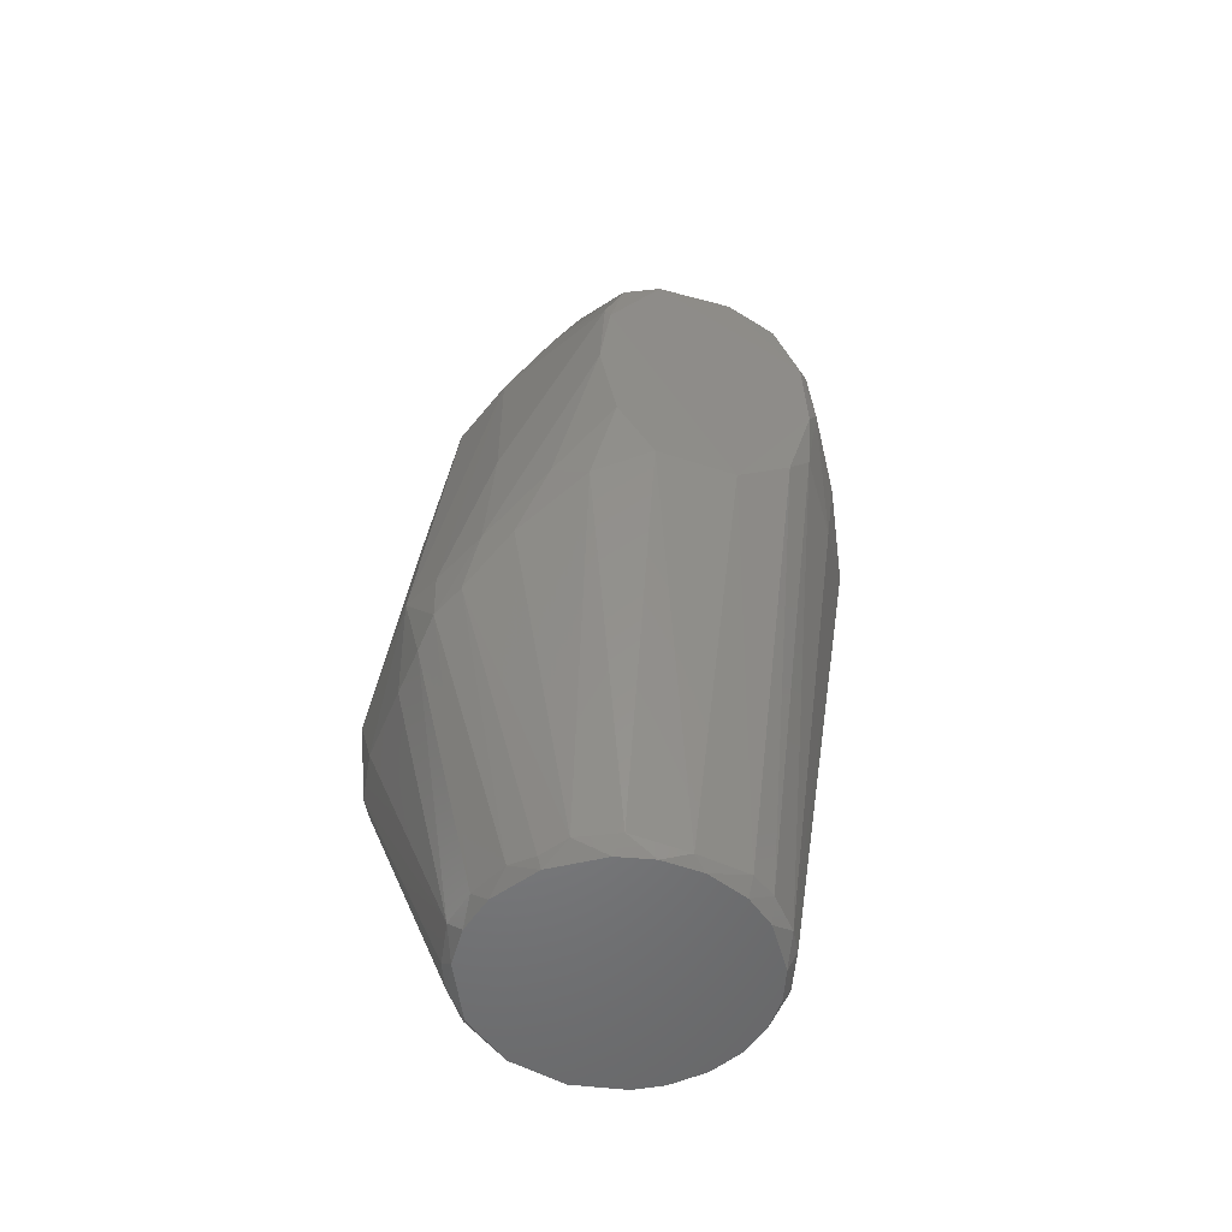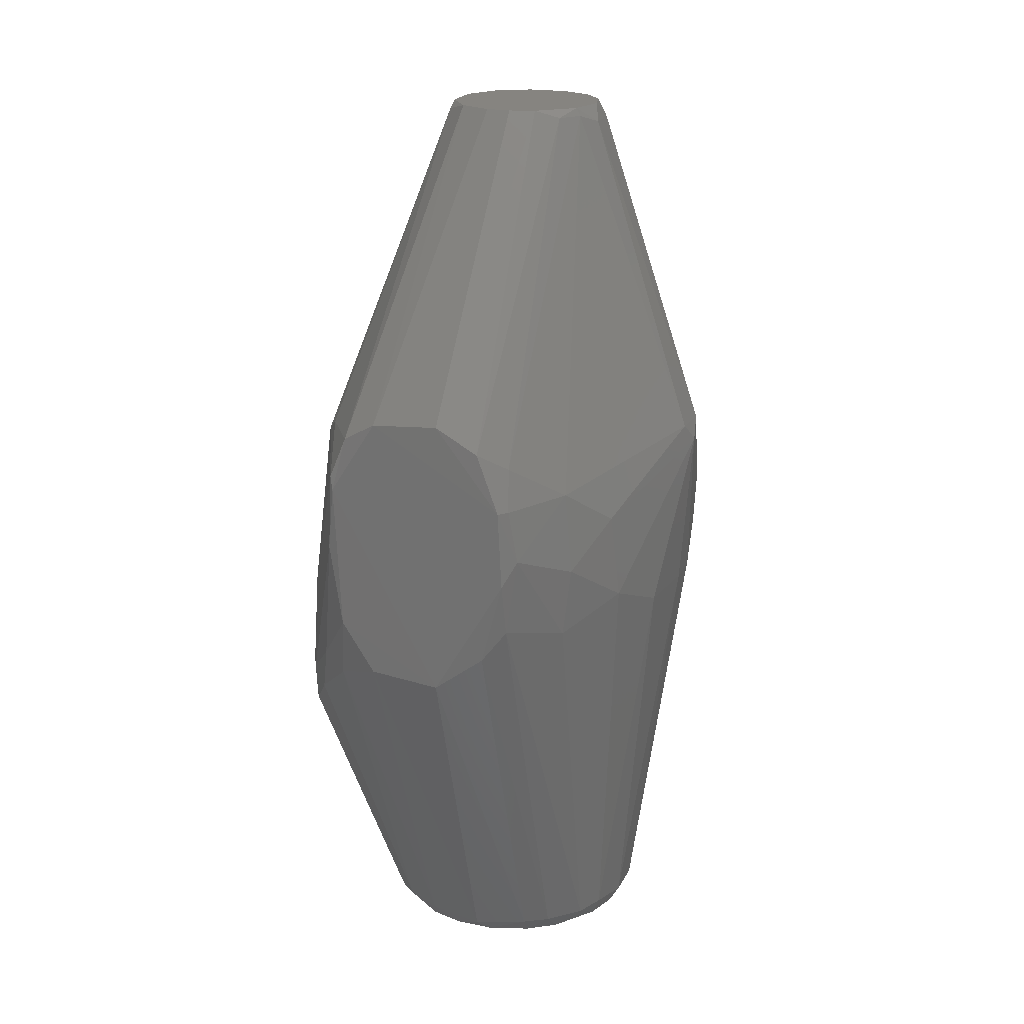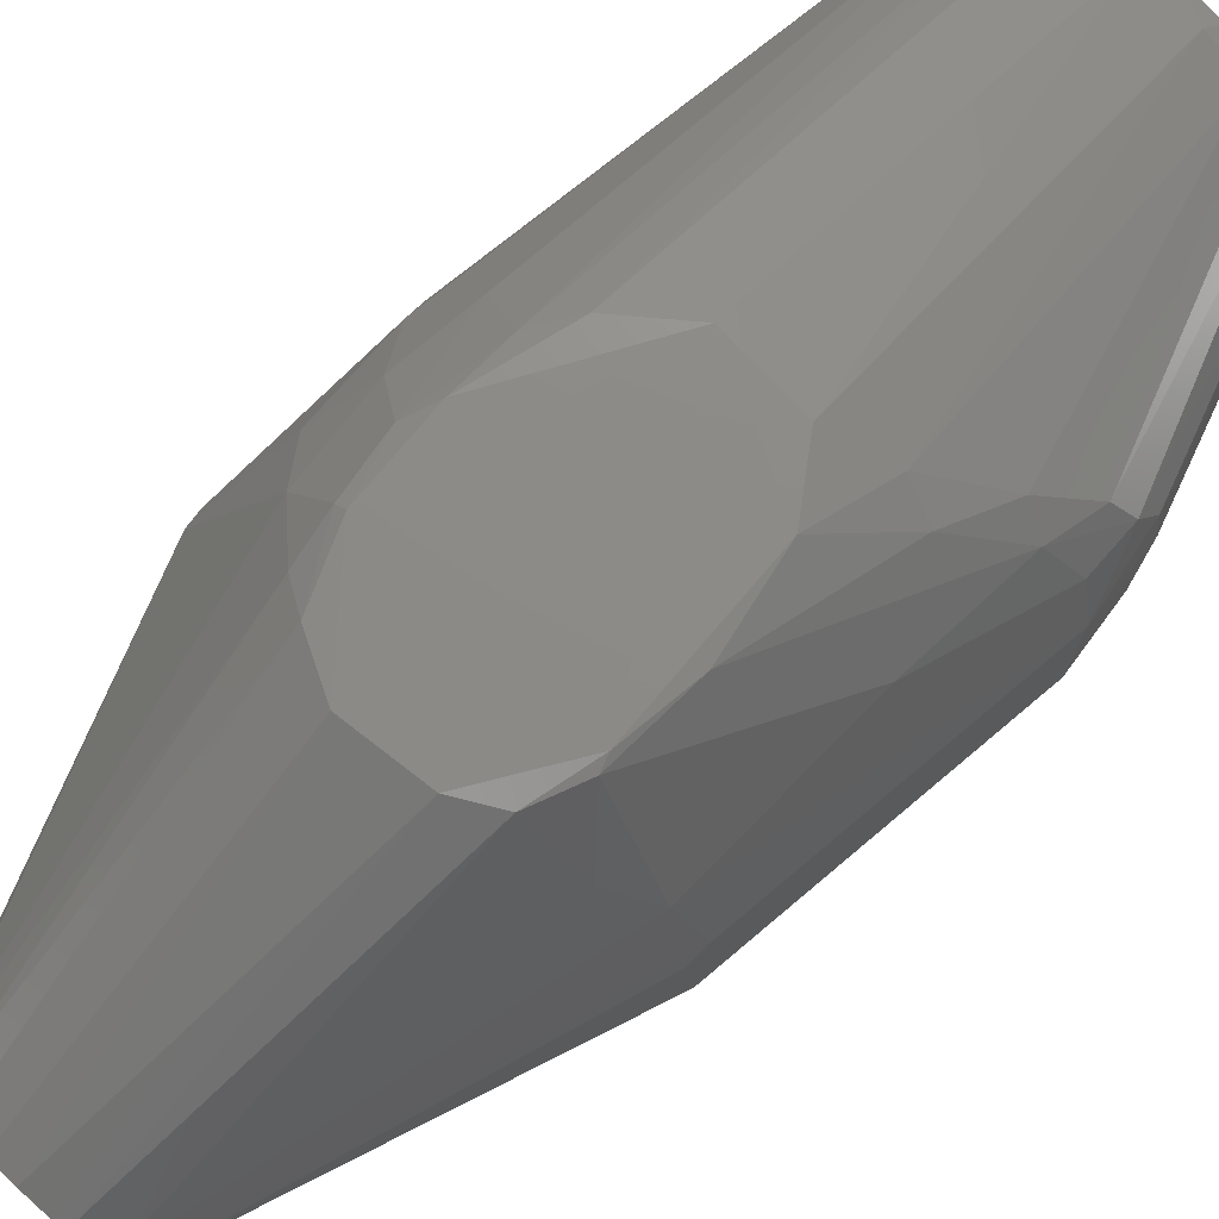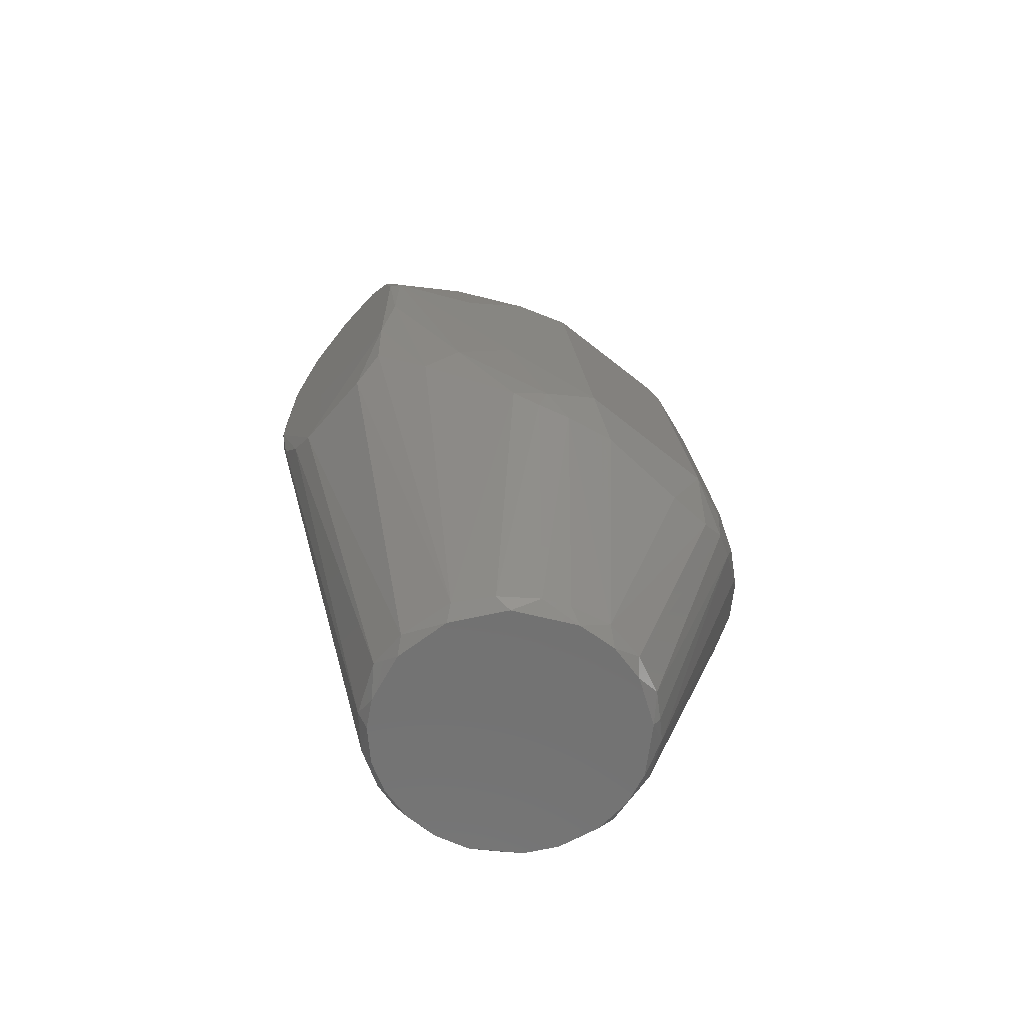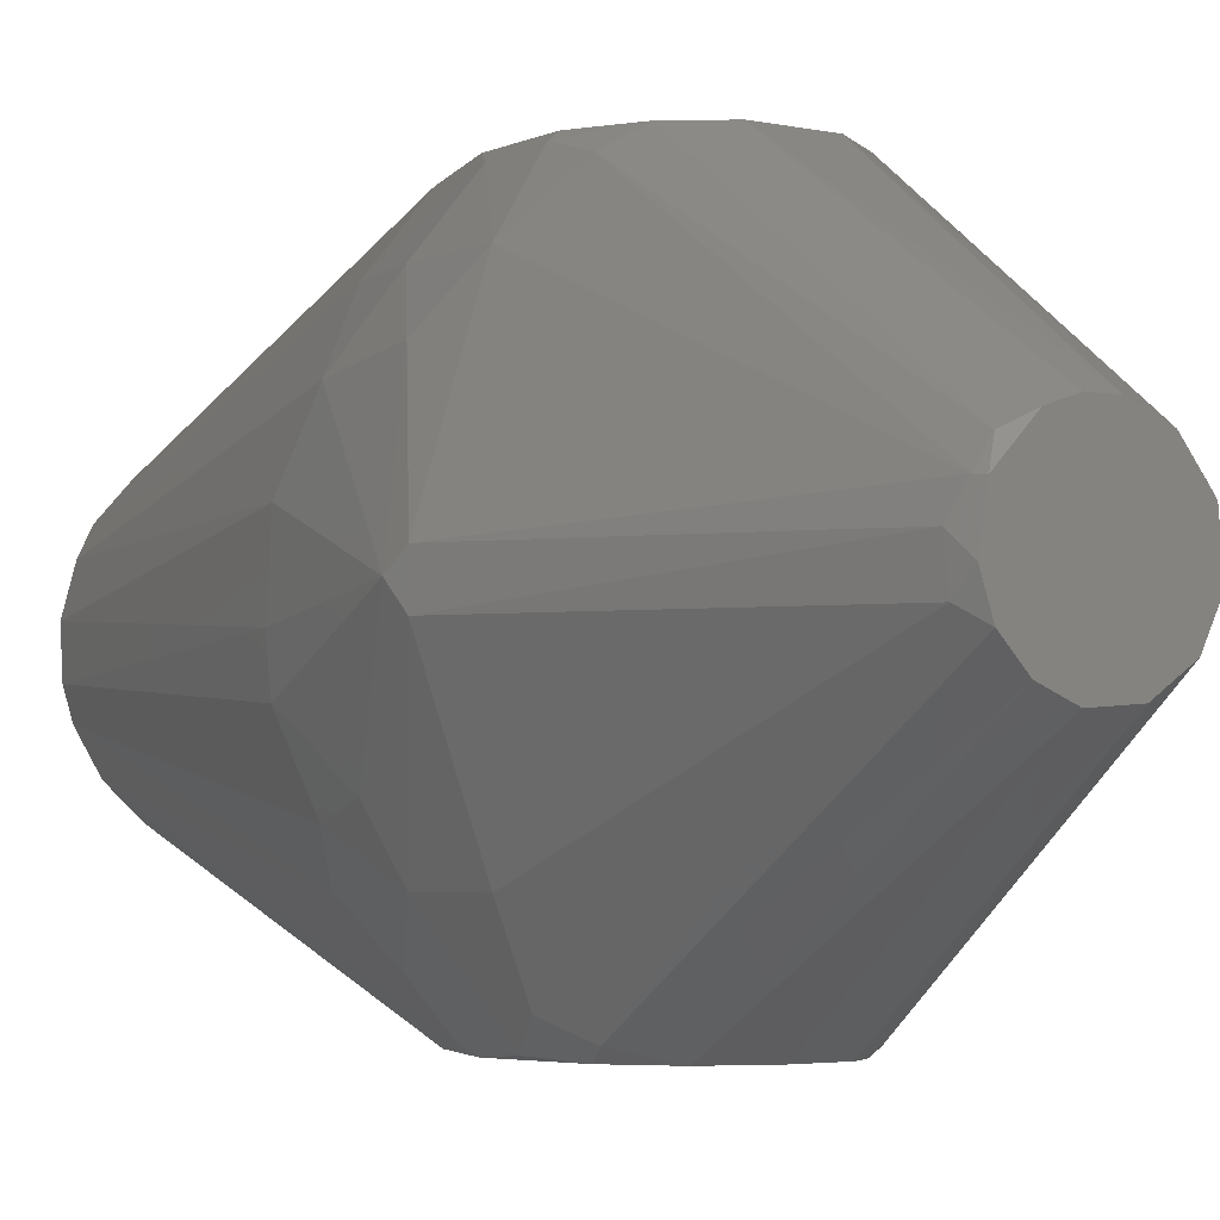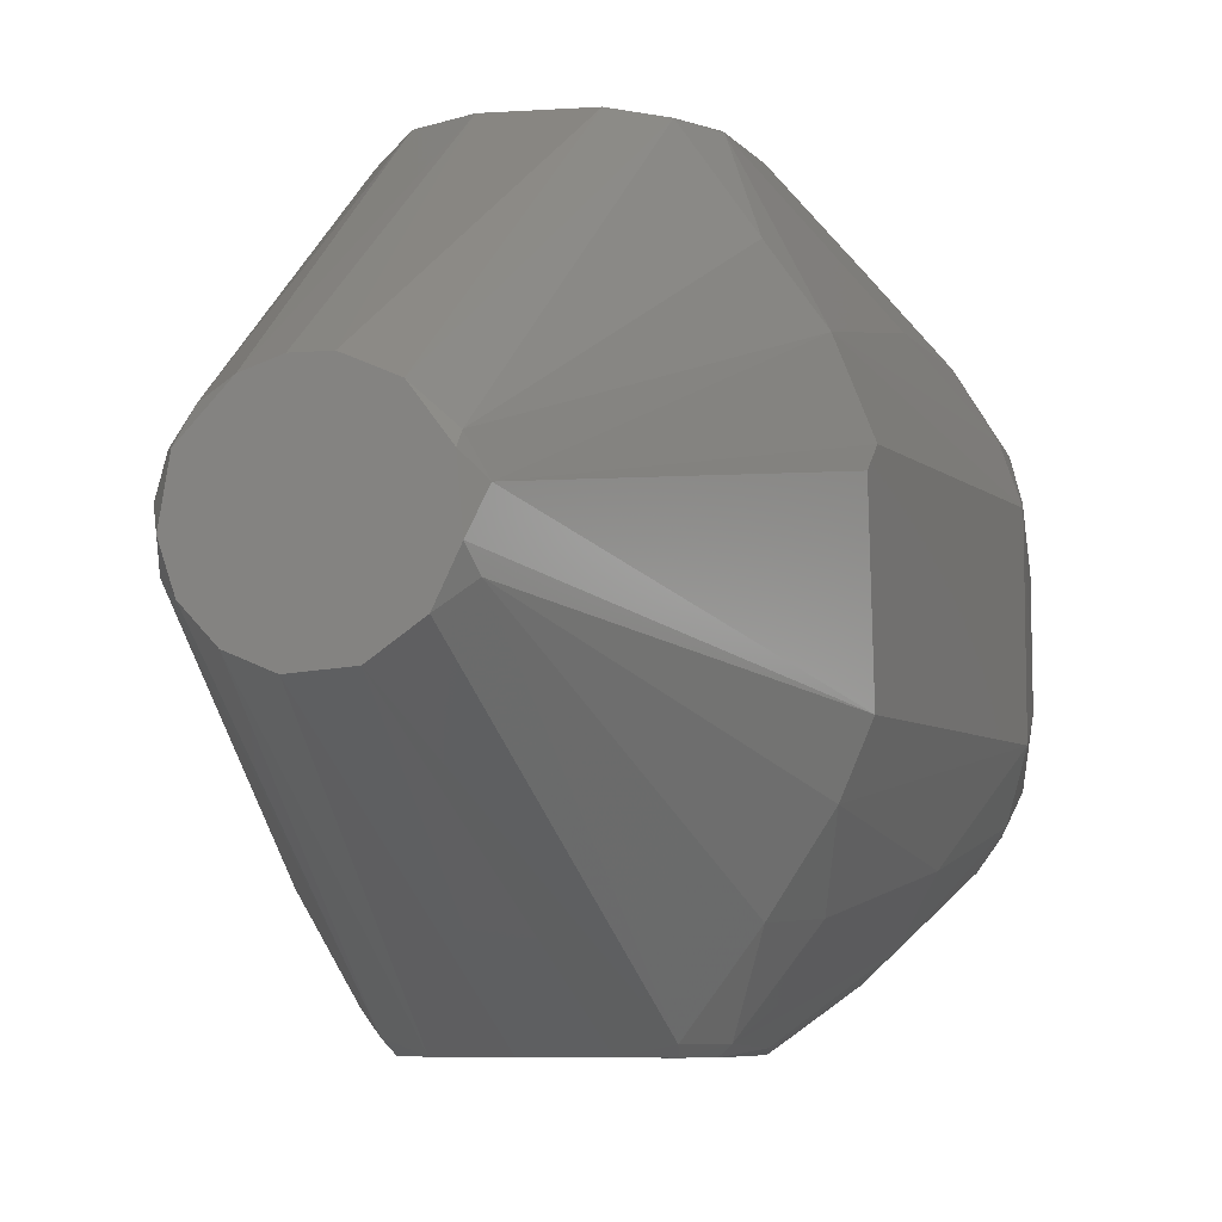
<metadata>
{"format":"stl","ext":"stl","renderer":"f3d","projection":"perspective","resolution":1024,"background":"white","views":[{"elev":-52.1,"azim":161.4,"up":"+Z"},{"elev":20.3,"azim":-156.7,"up":"+Z"},{"elev":76.7,"azim":42.8,"up":"+Y"},{"elev":-63.8,"azim":50.2,"up":"+Z"},{"elev":-4.0,"azim":-32.3,"up":"+Y"},{"elev":-5.9,"azim":15.3,"up":"+Y"}]}
</metadata>
<code>
# stl→obj: 143 verts, 282 faces
v -0.04336 -0.05975 0.09349
v -0.05865 -0.04486 0.09349
v -0.06824 -0.02822 0.09349
v -0.07319 -0.009954 0.09349
v -0.07324 0.009673 0.09349
v -0.06826 0.02827 0.09349
v -0.05202 0.05249 0.09349
v -0.03671 0.06415 0.09349
v -0.01441 0.0725 0.09349
v 0.00724 0.07356 0.09349
v 0.02614 0.06914 0.09349
v 0.05223 0.05228 0.09349
v 0.06824 0.02832 0.09349
v 0.07351 0.00729 0.09349
v 0.07236 -0.01477 0.09349
v 0.05679 -0.04718 0.09349
v 0.03093 -0.06703 0.09349
v 2.432e-12 -0.07382 0.09349
v -0.02849 -0.0681 0.09349
v 0.02928 -0.1406 0.2962
v 0.04921 -0.1416 0.34
v -0.01682 -0.1414 0.2962
v 0.007665 -0.07817 0.1003
v 0.1009 -0.04025 0.4192
v 0.03333 -0.008472 0.611
v 0.03546 -0.01706 0.6021
v 0.09067 -0.06699 0.4241
v 0.1208 -0.03935 0.2603
v -0.05003 -0.1355 0.4284
v -0.02938 -0.1412 0.4447
v -0.03251 -0.03466 0.611
v -0.04016 0.1401 0.3155
v -0.05311 0.1414 0.3628
v -0.0115 0.1414 0.2937
v -0.03725 0.07001 0.1023
v -0.007574 0.0773 0.09852
v 0.02928 0.1407 0.2962
v 0.02296 0.07603 0.1023
v 0.04835 0.141 0.3242
v -0.01372 0.1412 0.4516
v -0.03805 0.1405 0.4386
v -0.02869 0.03705 0.611
v -0.001373 0.0418 0.611
v 0.02491 0.1415 0.4483
v -0.06567 0.04395 0.1023
v -0.1056 -0.03153 0.3233
v -0.07291 -0.03012 0.1022
v -0.09664 -0.06916 0.3392
v 0.04538 -0.1373 0.4384
v 0.006201 -0.03984 0.611
v 0.02847 -0.1411 0.4473
v -0.1056 0.03163 0.3233
v -0.1181 0.001516 0.4175
v -0.09664 0.06926 0.3392
v 0.09859 -0.08271 0.3069
v 0.02444 -0.02703 0.611
v -0.1149 -0.01041 0.4272
v -0.08124 -0.09033 0.4184
v -0.05264 -0.01471 0.6021
v 0.09277 0.09051 0.3267
v 0.05421 0.1394 0.4136
v 0.08841 0.07523 0.4197
v 0.01728 0.03386 0.611
v 0.0316 0.02066 0.6067
v 0.04418 0.1394 0.4373
v -0.0752 0.1039 0.3239
v -0.08774 -0.09037 0.3793
v -0.07141 -0.1153 0.3476
v -0.05605 -0.1395 0.3921
v -0.01601 -0.04162 0.611
v 0.05548 -0.05543 0.1002
v -0.09377 0.07635 0.3879
v 0.06921 -0.03687 0.1002
v -0.01539 -0.07781 0.1023
v -0.0439 -0.06586 0.1022
v 3.22e-11 -0.1411 0.453
v -0.08018 0.104 0.3632
v -0.07636 0.1043 0.409
v 0.08284 -0.1077 0.2937
v 0.06757 -0.1196 0.2819
v 0.1001 -0.08103 0.2416
v 0.05576 -0.1373 0.4138
v -0.1149 0.01064 0.4273
v -0.04898 0.01852 0.6067
v -0.06107 -0.05012 0.1022
v -0.04598 -0.1401 0.3278
v 0.05663 0.1392 0.3698
v 0.09752 0.08824 0.2654
v 0.04614 -0.1391 0.3088
v 0.03808 0.00745 0.6021
v 0.1002 0.032 0.4249
v 0.05697 0.1267 0.2851
v -0.05646 -0.1374 0.3549
v -0.04466 -0.0215 0.611
v -0.05028 -0.004502 0.611
v 0.1108 -0.06582 0.2446
v 0.1134 -0.05297 0.2253
v 0.03128 0.01542 0.611
v -0.04762 -0.1411 0.4199
v 0.07041 0.102 0.4336
v 0.05663 -0.1391 0.3698
v 0.05116 -0.1415 0.4133
v 0.07041 -0.1019 0.4336
v 0.1139 0.04766 0.2221
v 0.1112 0.06261 0.232
v 0.1206 0.04052 0.2623
v 0.1161 0.02225 0.22
v 0.07915 5e-05 0.1023
v 0.0751 0.02275 0.1003
v 0.03731 -0.06993 0.1022
v -0.053 0.1311 0.4295
v -0.05573 0.1376 0.4067
v 0.1177 -0.02611 0.2272
v -0.05089 0.1415 0.4063
v 0.1014 0.04135 0.4152
v 0.044 0.06602 0.1023
v 0.08499 0.1007 0.2596
v 0.05482 0.05485 0.09838
v -0.05316 0.1352 0.3328
v 0.1024 0.07725 0.2379
v 0.08028 -0.09985 0.3953
v -0.05474 0.004979 0.6021
v -0.04643 0.01816 0.611
v -0.06269 -0.1266 0.4104
v -0.0411 0.0304 0.6067
v -0.0732 0.03044 0.1043
v -0.07848 0.007751 0.1023
v 0.06527 0.0436 0.1003
v -0.05014 0.0613 0.1022
v -0.07735 -0.01529 0.1023
v -0.06012 0.1354 0.377
v -0.1006 -0.06169 0.3719
v -0.08372 -0.09049 0.3237
v -0.05299 -0.1413 0.3628
v 0.04412 -0.1414 0.4328
v -0.01496 0.0418 0.611
v 0.05198 0.1417 0.4066
v 0.07508 -0.02265 0.1003
v 0.1118 0.0637 0.2575
v -0.03168 -0.1408 0.3059
v -0.108 -0.007885 0.3235
v 0.07341 0.1172 0.2914
v 0.107 -0.06861 0.2313
f 1 2 3
f 1 3 4
f 1 4 5
f 1 5 6
f 1 6 7
f 1 7 8
f 1 8 9
f 1 9 10
f 1 10 11
f 1 11 12
f 1 12 13
f 1 13 14
f 1 14 15
f 1 15 16
f 1 16 17
f 1 17 18
f 1 18 19
f 20 21 22
f 20 22 23
f 24 25 26
f 24 26 27
f 24 27 28
f 29 30 31
f 32 33 34
f 35 32 34
f 35 34 36
f 37 38 36
f 37 36 34
f 37 34 39
f 40 41 42
f 40 43 44
f 6 45 7
f 46 47 48
f 49 50 51
f 52 53 54
f 55 28 27
f 56 26 25
f 56 50 49
f 56 49 26
f 57 58 59
f 60 61 62
f 63 64 65
f 63 65 44
f 63 44 43
f 66 45 54
f 67 68 69
f 67 58 57
f 70 31 30
f 16 71 17
f 72 54 53
f 9 35 36
f 73 71 16
f 73 16 15
f 74 75 19
f 74 23 22
f 76 51 50
f 76 50 70
f 76 70 30
f 77 66 54
f 77 54 72
f 77 72 78
f 79 80 81
f 79 55 82
f 83 84 78
f 83 78 72
f 83 72 53
f 83 53 57
f 18 17 23
f 18 23 74
f 18 74 19
f 85 47 2
f 85 75 86
f 87 61 60
f 87 60 88
f 89 80 21
f 89 21 20
f 90 25 24
f 90 24 91
f 90 62 64
f 92 38 37
f 92 37 39
f 93 69 68
f 93 68 85
f 93 85 86
f 94 95 59
f 94 59 29
f 94 29 31
f 96 97 28
f 96 28 55
f 96 55 79
f 96 79 81
f 98 64 63
f 98 25 90
f 98 90 64
f 99 30 29
f 100 62 61
f 100 61 65
f 100 65 64
f 100 64 62
f 101 21 80
f 101 80 79
f 101 79 82
f 101 82 102
f 101 102 21
f 103 26 49
f 103 49 82
f 103 27 26
f 104 105 106
f 104 106 107
f 104 107 108
f 104 108 109
f 104 109 105
f 110 71 81
f 110 81 80
f 110 80 89
f 110 89 20
f 110 20 23
f 110 23 17
f 110 17 71
f 111 41 112
f 111 112 78
f 111 78 84
f 113 97 108
f 113 108 107
f 113 107 106
f 113 106 28
f 113 28 97
f 114 112 41
f 114 41 40
f 114 40 44
f 114 34 33
f 115 91 24
f 115 24 28
f 115 28 106
f 115 106 62
f 115 62 90
f 115 90 91
f 116 38 92
f 116 92 117
f 116 118 12
f 116 12 11
f 116 11 38
f 14 13 109
f 14 109 108
f 14 108 15
f 119 33 32
f 119 45 66
f 120 118 116
f 120 116 117
f 120 117 88
f 120 88 105
f 121 82 55
f 121 55 27
f 121 27 103
f 121 103 82
f 122 84 83
f 122 83 57
f 122 57 59
f 122 59 95
f 122 95 123
f 122 123 84
f 124 69 99
f 124 99 29
f 124 29 59
f 124 59 58
f 124 58 67
f 124 67 69
f 125 42 41
f 125 41 111
f 125 111 84
f 125 84 123
f 125 123 42
f 126 45 6
f 126 6 127
f 126 127 52
f 126 52 54
f 126 54 45
f 128 105 109
f 128 109 13
f 128 13 12
f 128 12 118
f 128 118 120
f 128 120 105
f 8 35 9
f 129 45 119
f 129 119 32
f 129 32 35
f 129 35 8
f 129 8 7
f 129 7 45
f 130 47 46
f 130 127 4
f 131 33 119
f 131 119 66
f 131 66 77
f 131 77 78
f 131 78 112
f 131 112 114
f 131 114 33
f 132 48 67
f 132 67 57
f 132 57 53
f 132 53 46
f 132 46 48
f 133 47 85
f 133 85 68
f 133 68 67
f 133 67 48
f 133 48 47
f 134 69 93
f 134 93 86
f 134 22 21
f 134 21 102
f 134 102 30
f 134 30 99
f 134 99 69
f 135 51 76
f 135 76 30
f 135 30 102
f 135 102 82
f 135 82 49
f 135 49 51
f 136 43 40
f 136 40 42
f 136 42 123
f 136 123 95
f 136 95 94
f 136 94 31
f 136 31 70
f 136 70 50
f 136 50 56
f 136 56 25
f 136 25 98
f 136 98 63
f 136 63 43
f 137 44 65
f 137 65 61
f 137 61 87
f 137 87 39
f 137 39 34
f 137 34 114
f 137 114 44
f 10 9 36
f 10 36 38
f 10 38 11
f 138 97 73
f 138 73 15
f 138 15 108
f 138 108 97
f 5 127 6
f 5 4 127
f 139 105 88
f 139 88 60
f 139 60 62
f 139 62 106
f 139 106 105
f 140 86 75
f 140 75 74
f 140 74 22
f 140 22 134
f 140 134 86
f 141 127 130
f 141 130 46
f 141 46 53
f 141 53 52
f 141 52 127
f 3 2 47
f 3 47 130
f 3 130 4
f 1 75 85
f 1 85 2
f 1 19 75
f 142 39 87
f 142 87 88
f 142 88 117
f 142 117 92
f 142 92 39
f 143 81 71
f 143 71 73
f 143 73 97
f 143 97 96
f 143 96 81

</code>
